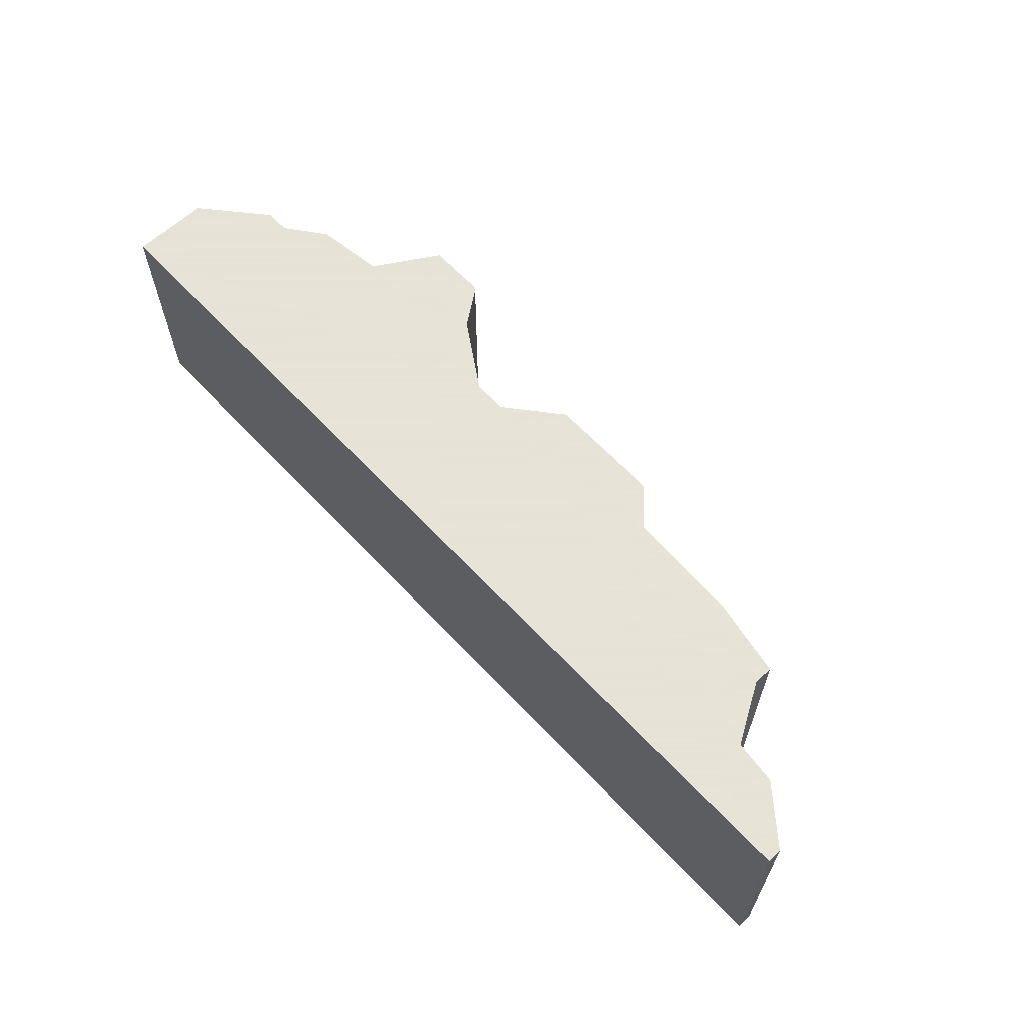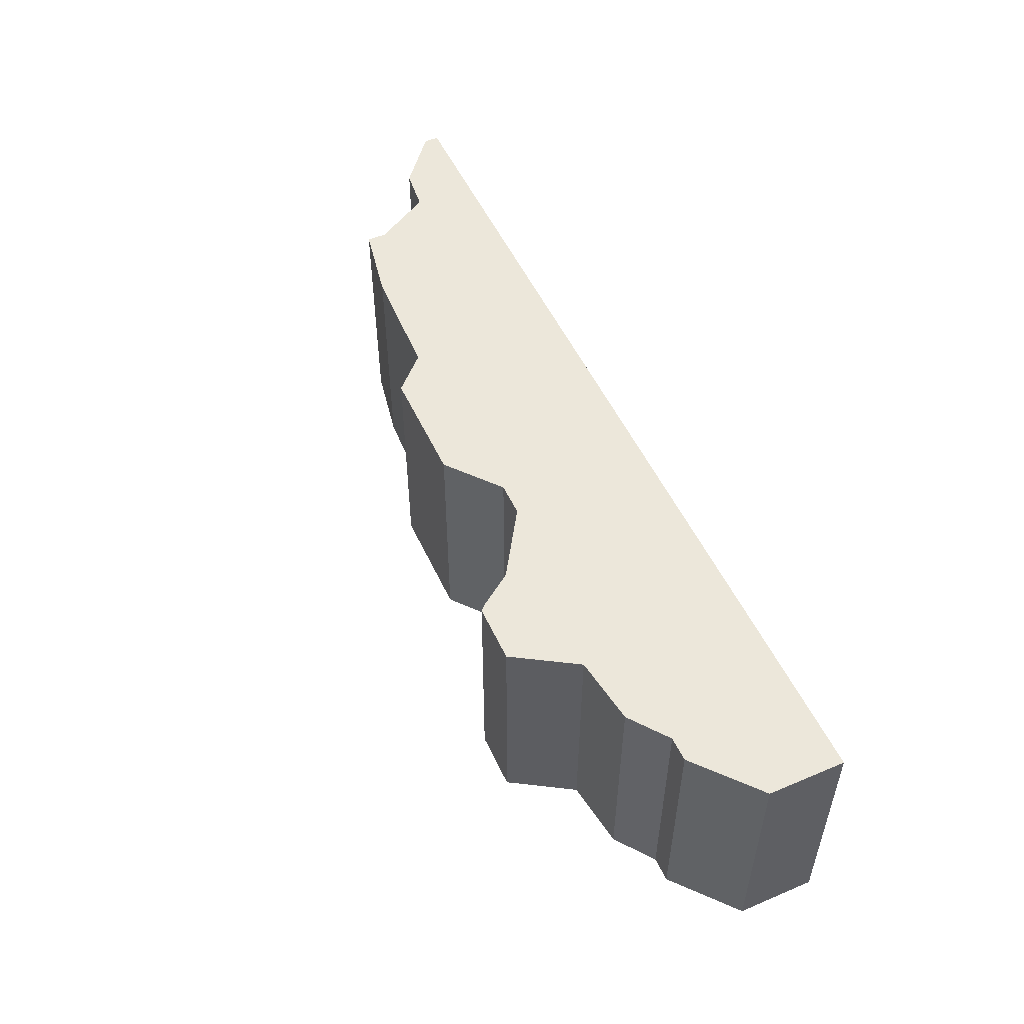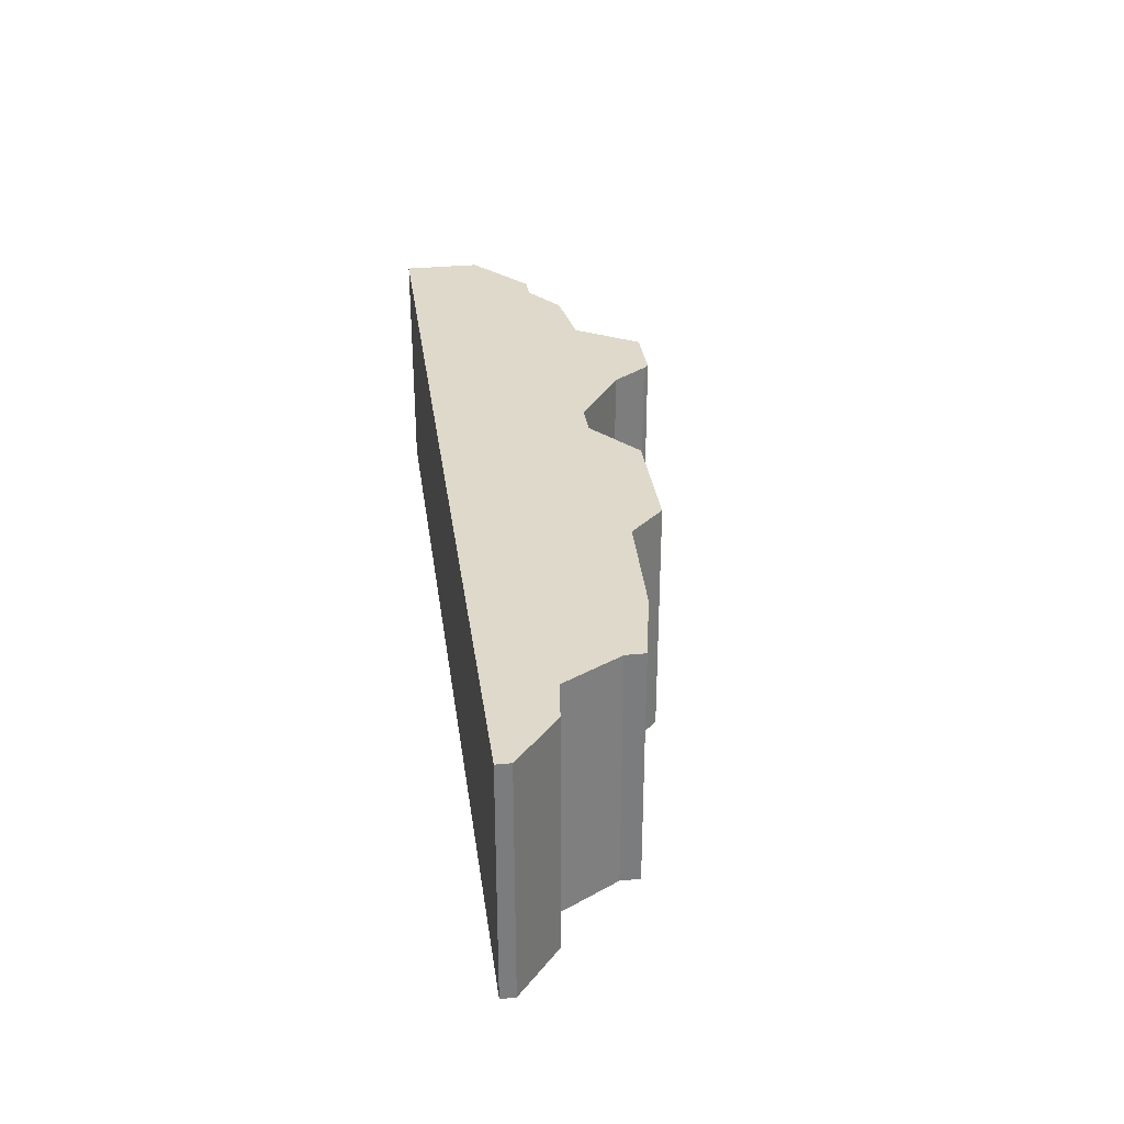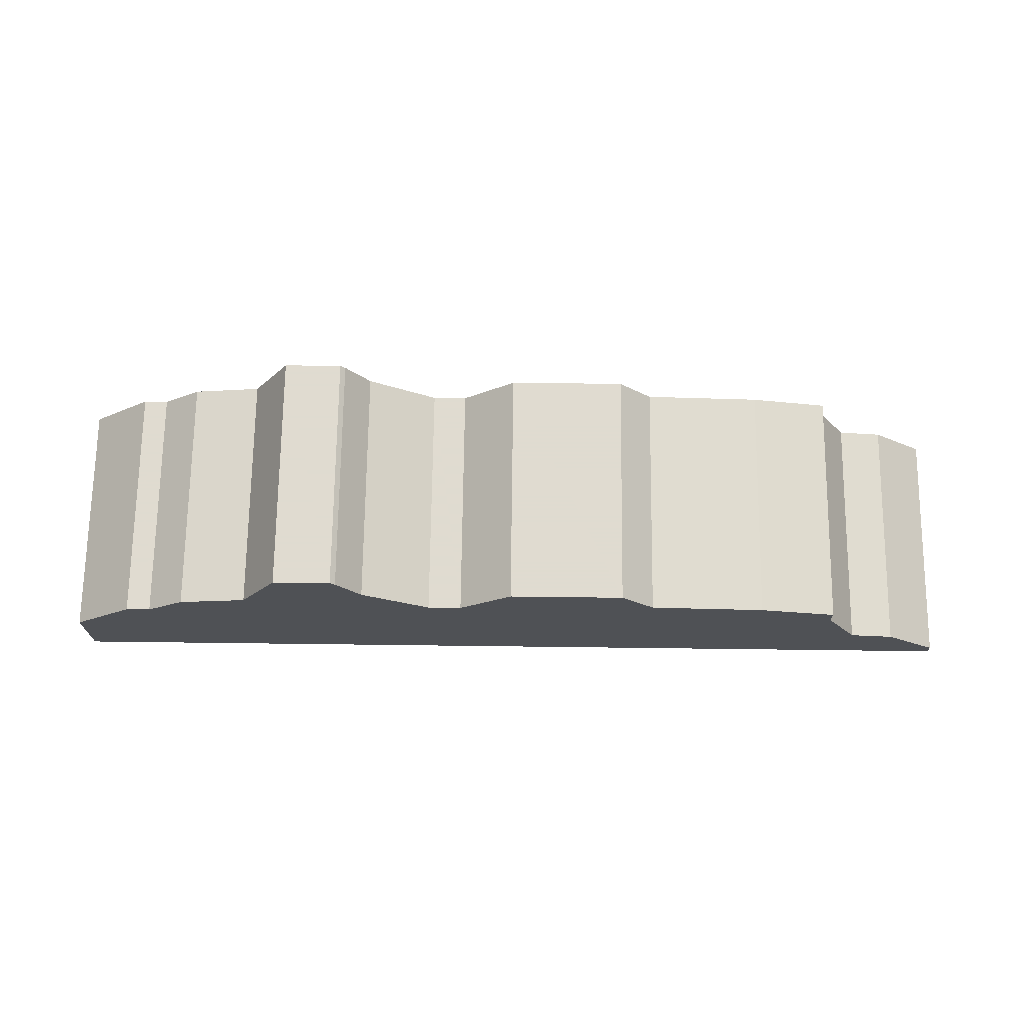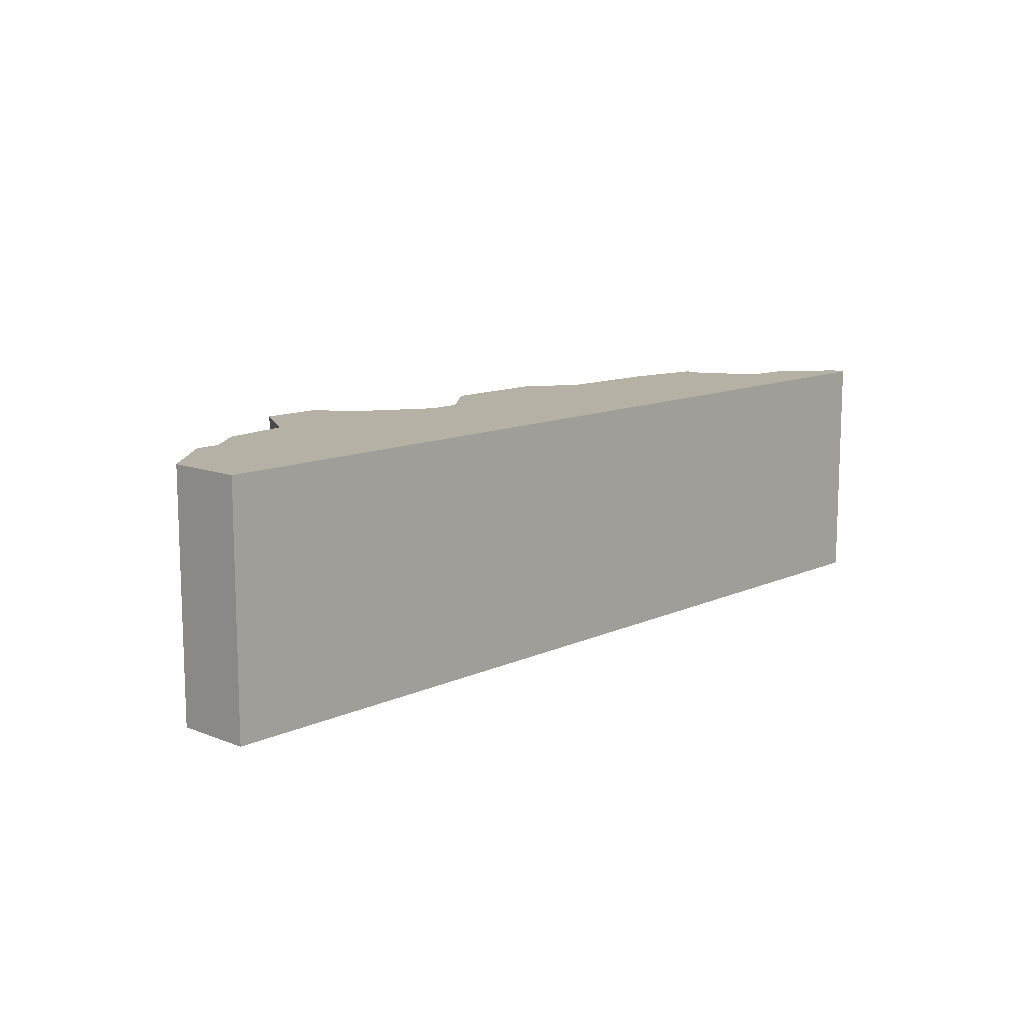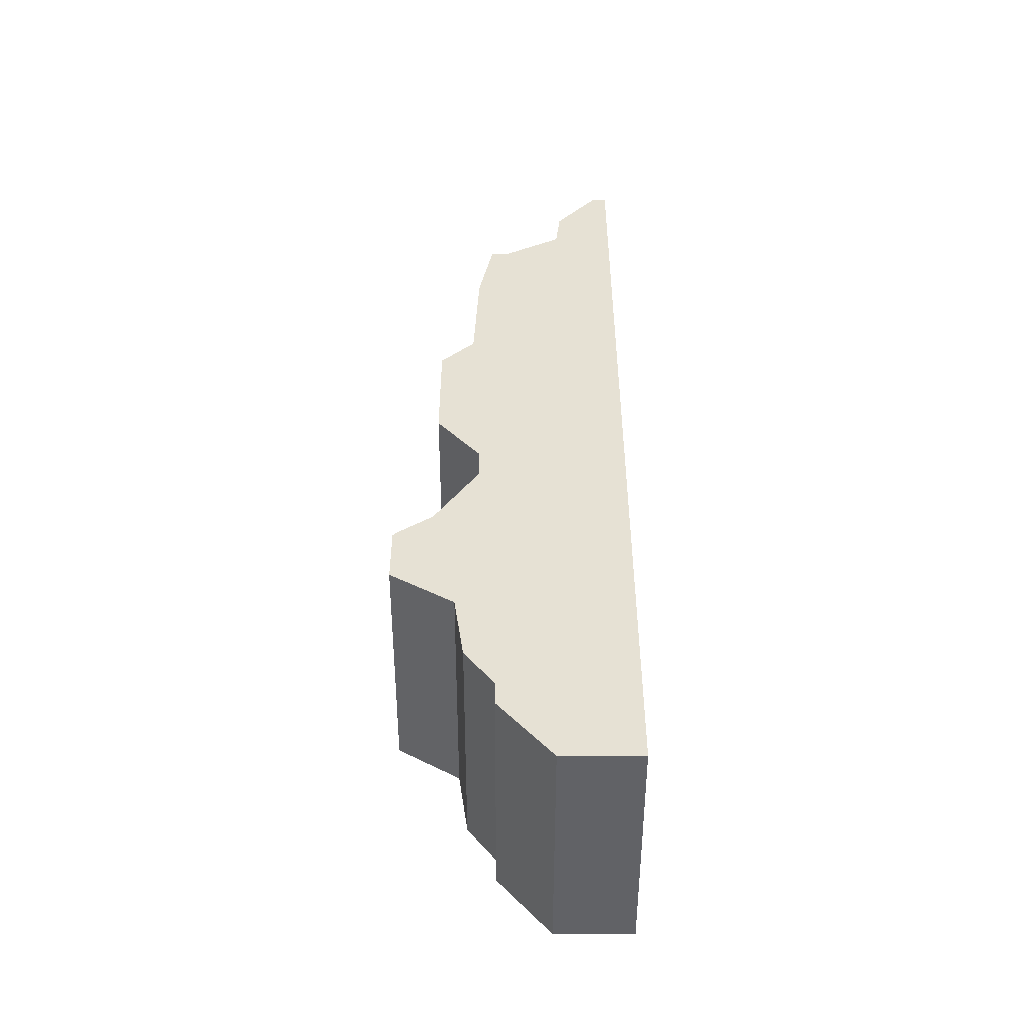
<metadata>
{"format":"obj","ext":"obj","renderer":"f3d","projection":"perspective","resolution":1024,"background":"white","views":[{"elev":62.8,"azim":47.0,"up":"+Z"},{"elev":52.1,"azim":-114.5,"up":"+Z"},{"elev":31.8,"azim":82.3,"up":"+Z"},{"elev":70.2,"azim":0.7,"up":"+Y"},{"elev":11.8,"azim":-47.1,"up":"+Z"},{"elev":39.3,"azim":-89.9,"up":"+Z"}]}
</metadata>
<code>
g sbg_desert_dm_wall05_m
v -0.58 0.35 0
v -0.72 0.33 0
v -0.8 0.27 0
v -0.85 0.27 0
v -0.98 0.16 0
v -0.98 0 0
v 0.98 0 0
v 0.98 0.03 0
v 0.87 0.12 0
v 0.78 0.13 0
v 0.71 0.25 0
v 0.71 0.29 0
v 0.55 0.32 0
v 0.31 0.33 0
v 0.24 0.4 0
v -0 0.4 0
v -0.11 0.31 0
v -0.18 0.31 0
v -0.32 0.4 0
v -0.37 0.47 0
v -0.38 0.48 0
v -0.5 0.48 0
v -0.58 0.35 0.5
v -0.72 0.33 0.5
v -0.8 0.27 0.5
v -0.85 0.27 0.5
v -0.98 0.16 0.5
v -0.98 0 0.5
v 0.98 0 0.5
v 0.98 0.03 0.5
v 0.87 0.12 0.5
v 0.78 0.13 0.5
v 0.71 0.25 0.5
v 0.71 0.29 0.5
v 0.55 0.32 0.5
v 0.31 0.33 0.5
v 0.24 0.4 0.5
v -0 0.4 0.5
v -0.11 0.31 0.5
v -0.18 0.31 0.5
v -0.32 0.4 0.5
v -0.37 0.47 0.5
v -0.38 0.48 0.5
v -0.5 0.48 0.5
g sbg_desert_dm_wall05_m_0
f 22 21 20
f 22 20 19
f 22 19 1
f 17 16 14
f 16 15 14
f 10 14 13
f 12 11 13
f 18 17 6
f 11 10 13
f 10 17 14
f 10 9 7
f 17 10 7
f 9 8 7
f 17 7 6
f 6 5 3
f 5 4 3
f 6 3 1
f 3 2 1
f 18 6 1
f 19 18 1
f 21 42 20
f 42 21 43
f 22 43 21
f 43 22 44
f 20 41 19
f 41 20 42
f 1 44 22
f 44 1 23
f 17 38 16
f 38 17 39
f 15 36 14
f 36 15 37
f 16 37 15
f 37 16 38
f 14 35 13
f 35 14 36
f 12 33 11
f 33 12 34
f 13 34 12
f 34 13 35
f 18 39 17
f 39 18 40
f 11 32 10
f 32 11 33
f 10 31 9
f 31 10 32
f 8 29 7
f 29 8 30
f 9 30 8
f 30 9 31
f 7 28 6
f 28 7 29
f 6 27 5
f 27 6 28
f 4 25 3
f 25 4 26
f 5 26 4
f 26 5 27
f 2 23 1
f 23 2 24
f 3 24 2
f 24 3 25
f 19 40 18
f 40 19 41
f 42 43 44
f 41 42 44
f 23 41 44
f 36 38 39
f 36 37 38
f 35 36 32
f 35 33 34
f 28 39 40
f 35 32 33
f 36 39 32
f 29 31 32
f 29 32 39
f 29 30 31
f 28 29 39
f 25 27 28
f 25 26 27
f 23 25 28
f 23 24 25
f 23 28 40
f 23 40 41

</code>
